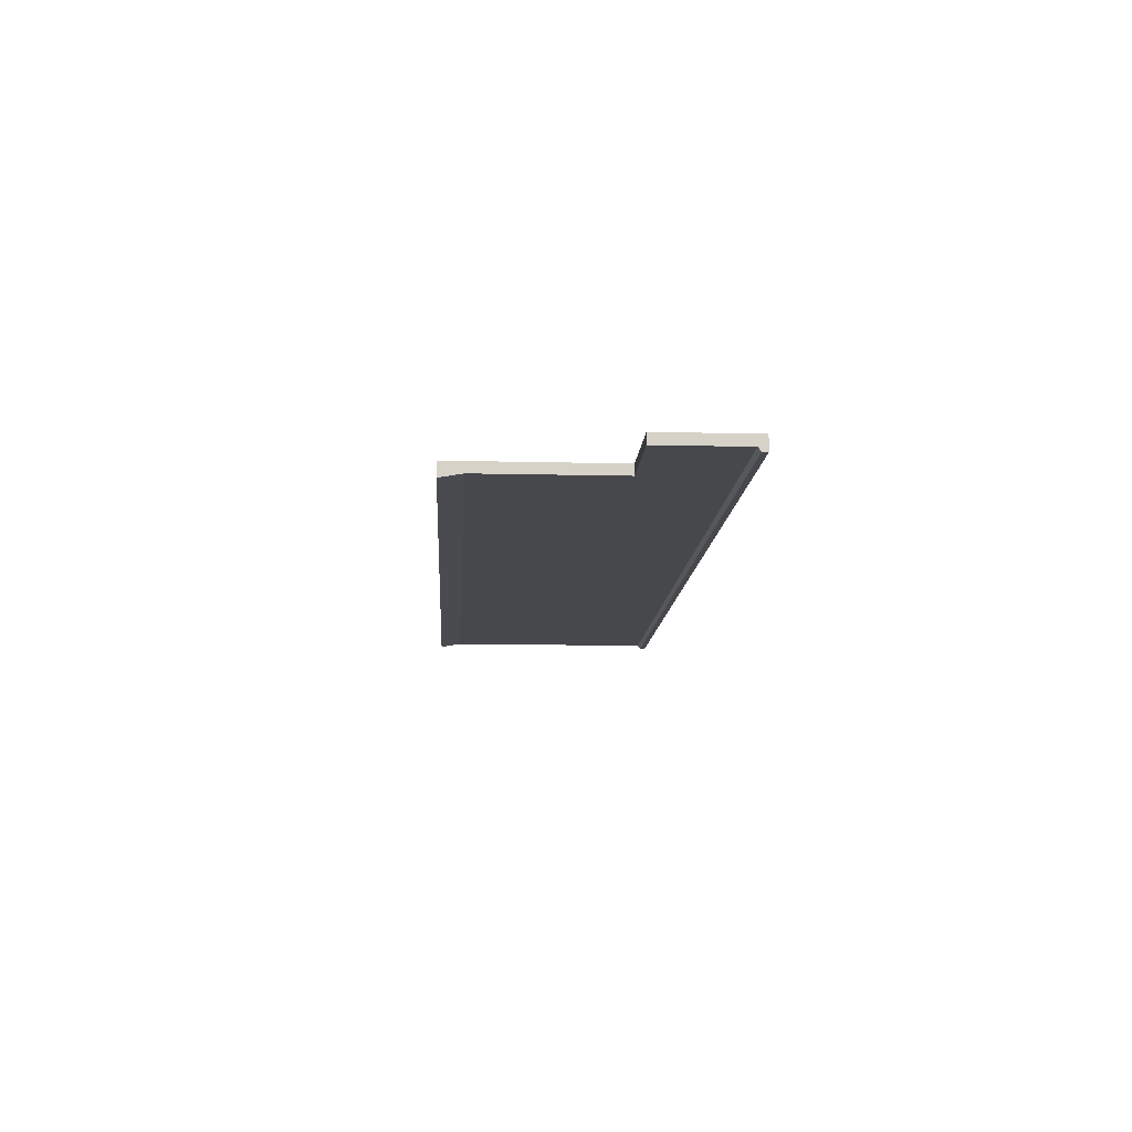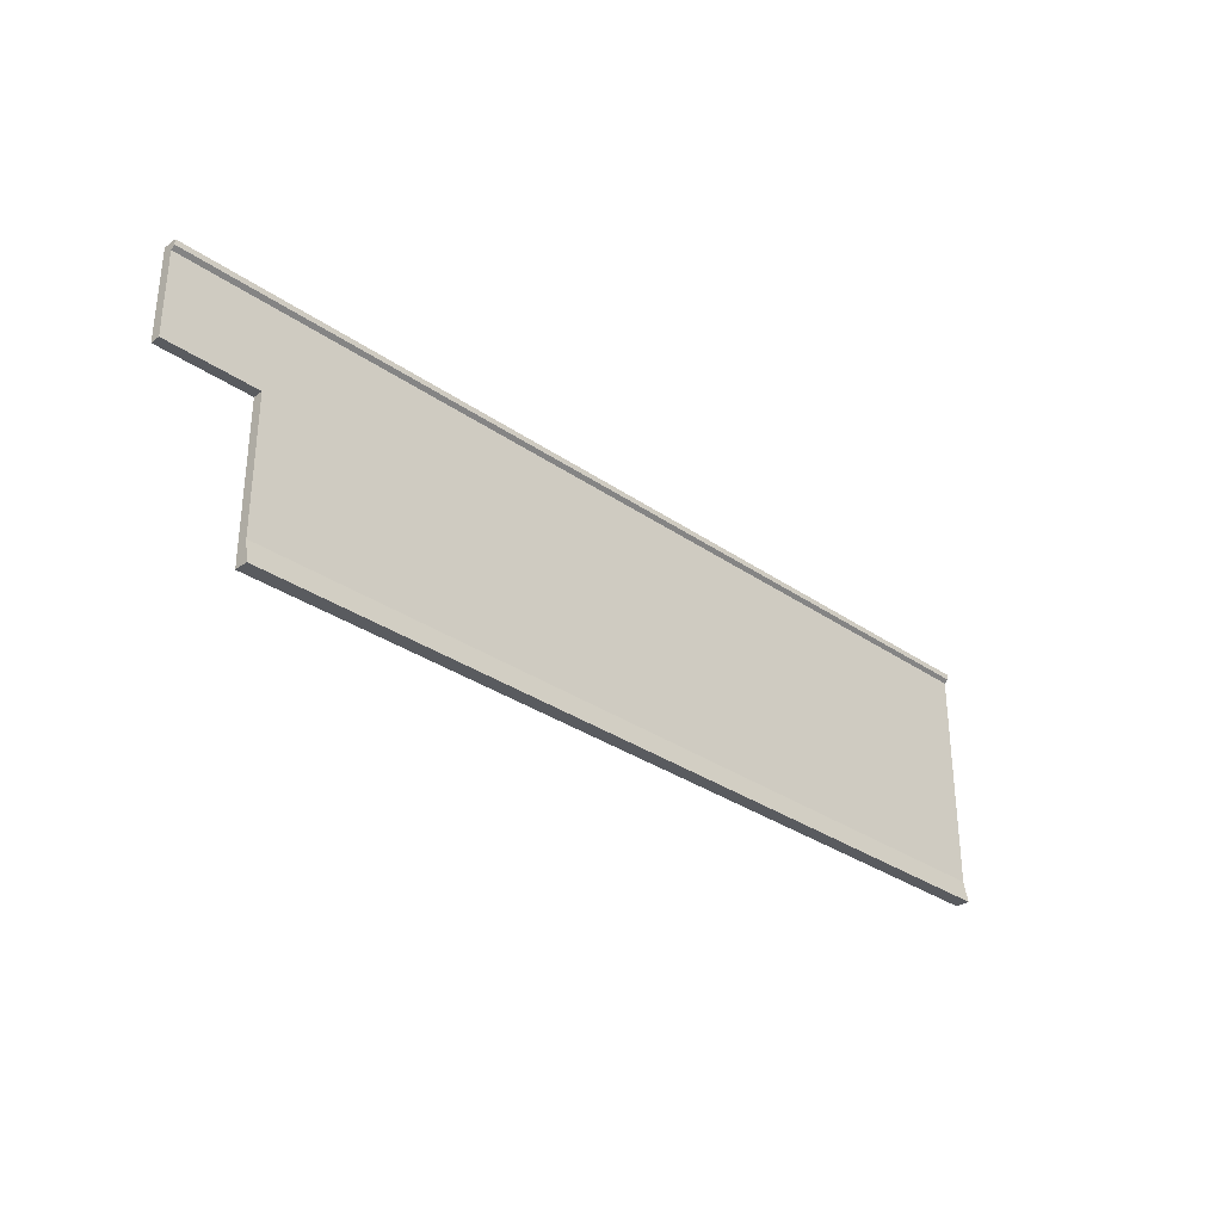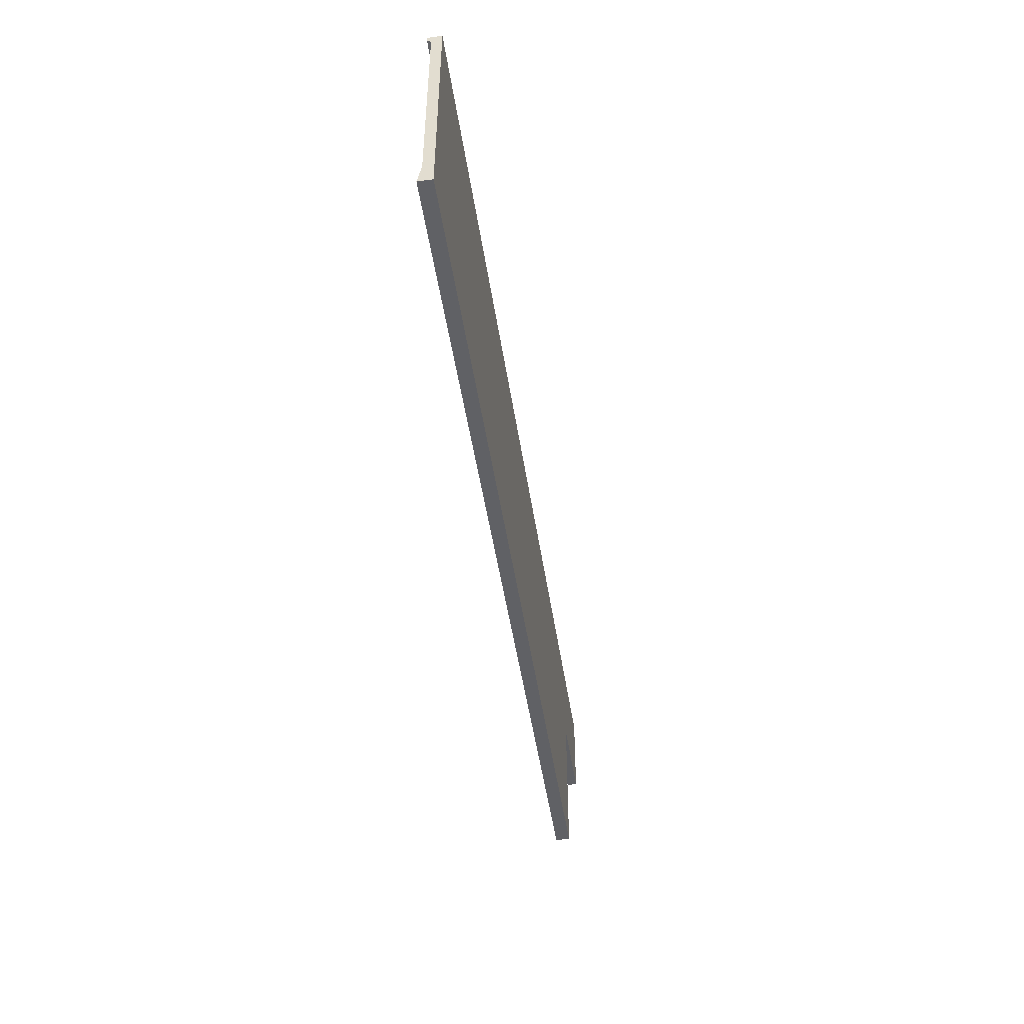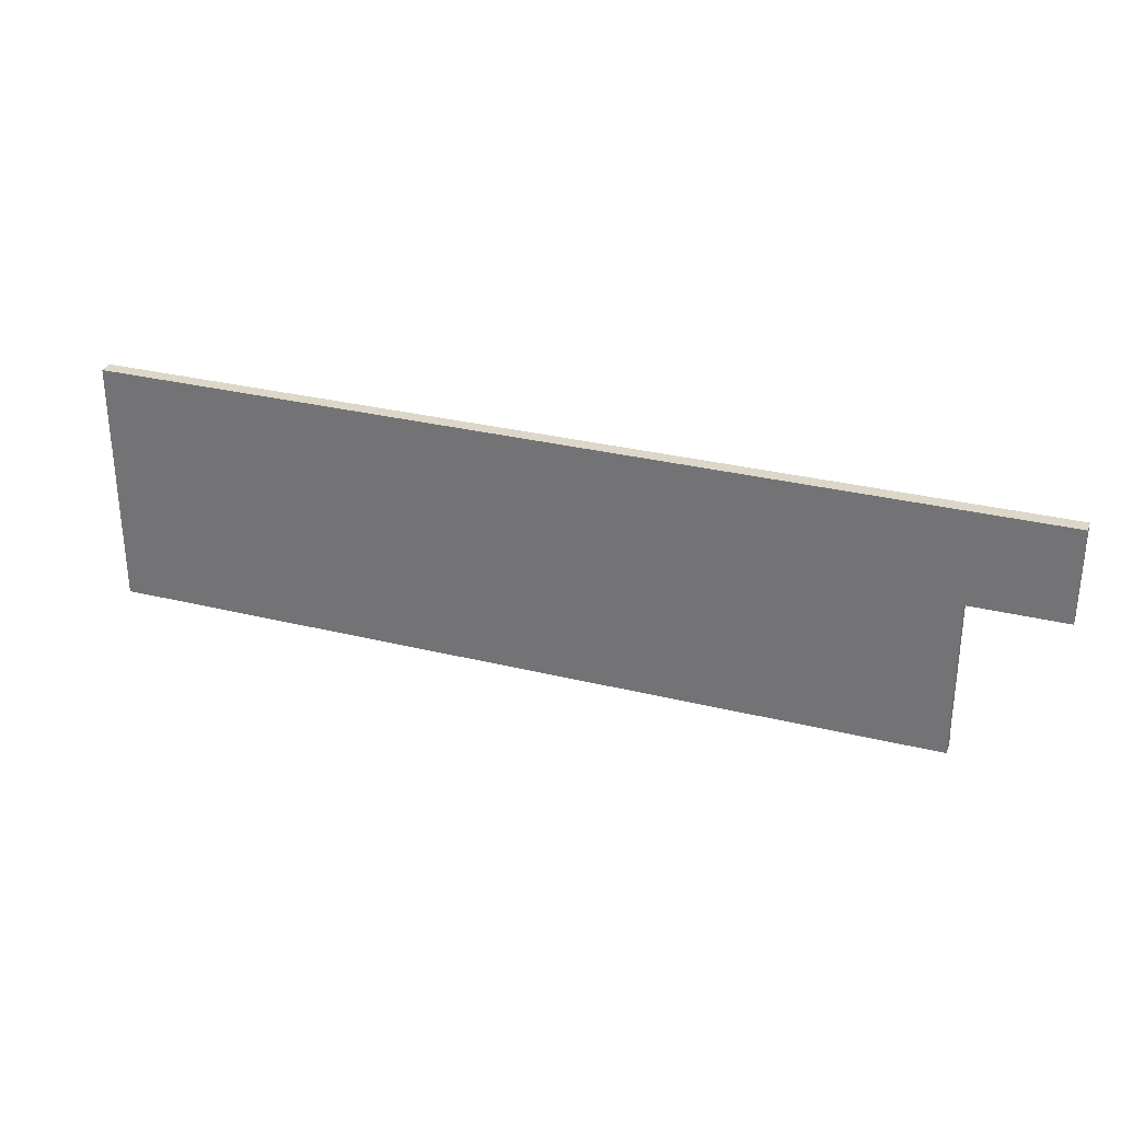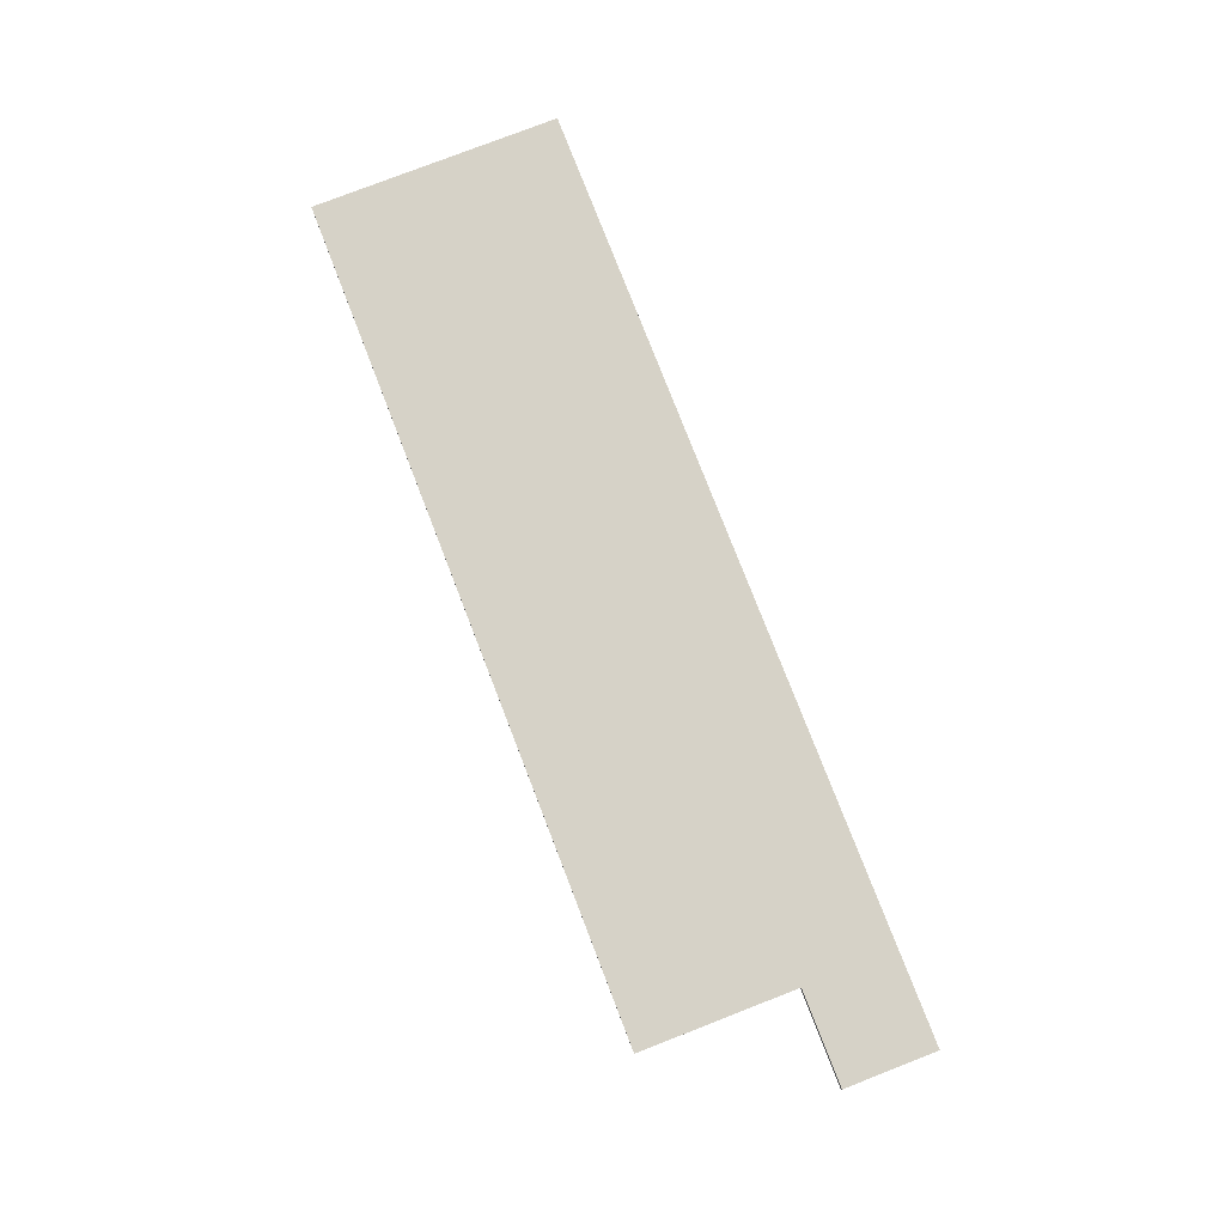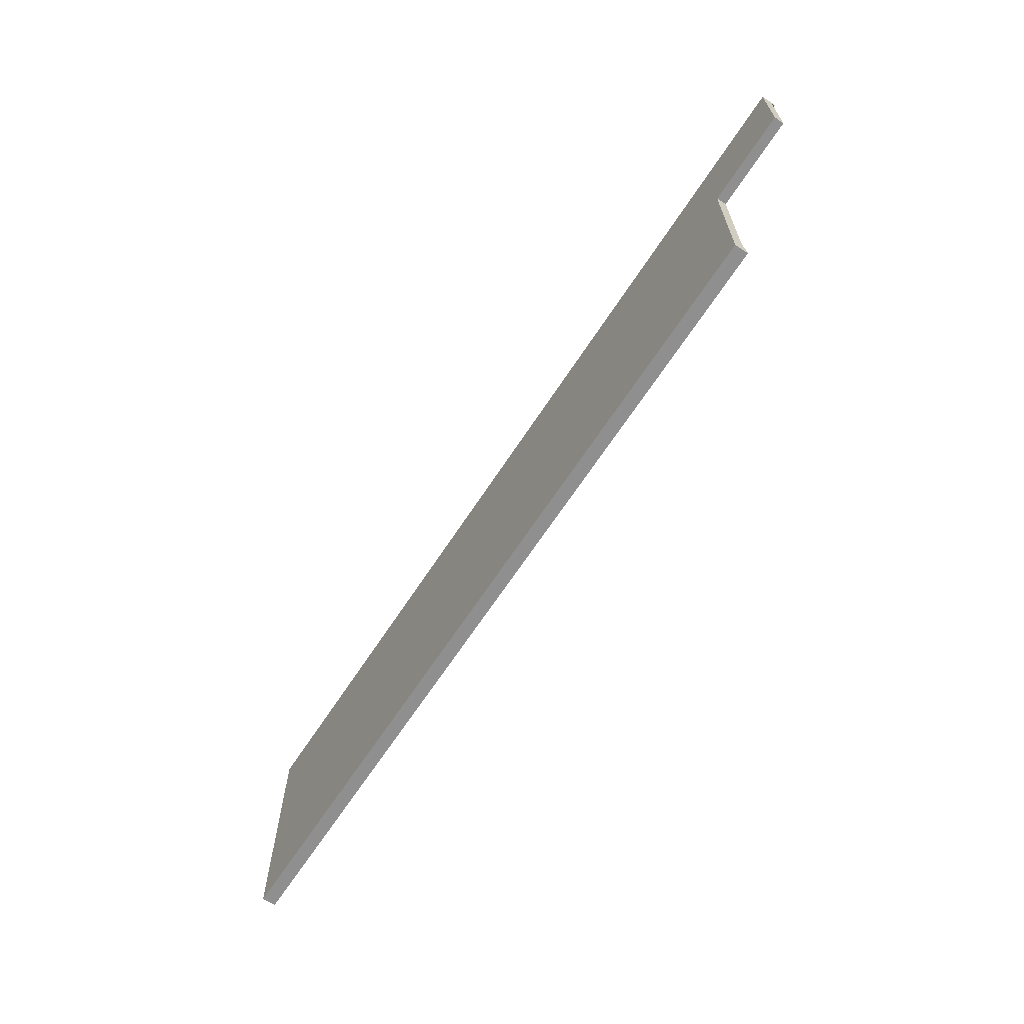
<metadata>
{"format":"obj","ext":"obj","renderer":"f3d","projection":"perspective","resolution":1024,"background":"white","views":[{"elev":-11.6,"azim":86.6,"up":"+Z"},{"elev":-32.0,"azim":135.7,"up":"+Y"},{"elev":-48.9,"azim":-81.4,"up":"+Y"},{"elev":30.3,"azim":19.7,"up":"+Y"},{"elev":78.5,"azim":68.8,"up":"+Z"},{"elev":-65.4,"azim":57.0,"up":"+Y"}]}
</metadata>
<code>
g default
v 995.5 531.3 14.95
v 995.5 531.3 -14.95
v 995.5 513.2 -6.642
v 995.5 519.5 -14.95
v 995.5 334.8 14.95
v 995.5 334.8 -6.642
v 796.4 334.8 -6.642
v 796.4 334.8 14.95
v 796.4 3e-06 14.95
v 796.4 46.87 -6.642
v 796.4 3e-06 -14.95
v -995.5 0 14.95
v -995.5 531.3 14.95
v -995.5 531.3 -14.95
v -995.5 46.87 -6.642
v -995.5 513.2 -6.642
v -995.5 519.5 -14.95
v -995.5 0 -14.95
g DoorWallTop:polySurface3pCube92
f 3 6 7
f 5 6 3 1
f 8 5 1
f 1 3 2
f 2 3 4
f 6 5 8 7
f 1 2 14 13
f 2 4 17 14
f 10 11 18 15
f 4 3 16 17
f 10 9 11
f 11 9 12 18
f 3 7 16
f 1 13 8
f 8 13 12 9
f 9 10 7 8
f 16 7 10 15
f 16 15 12 13
f 13 14 17 16
f 15 18 12

</code>
